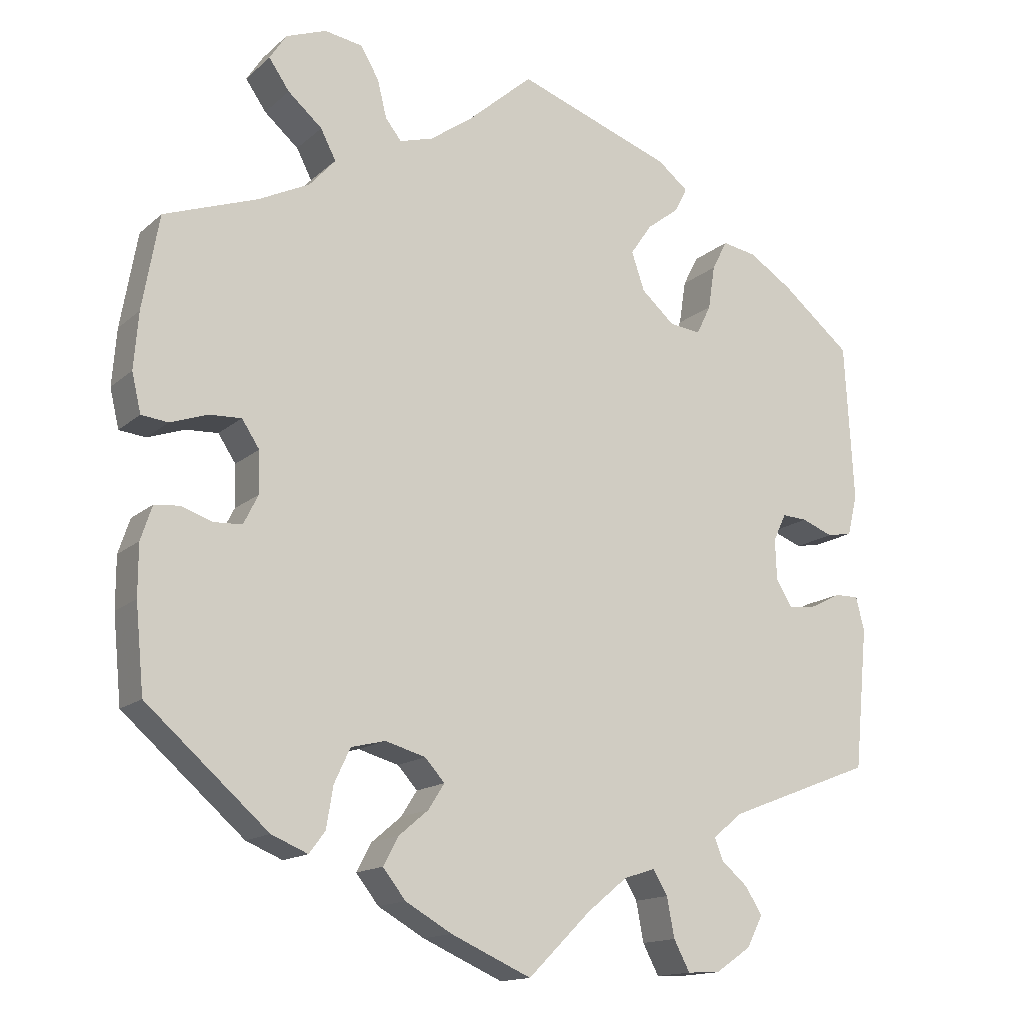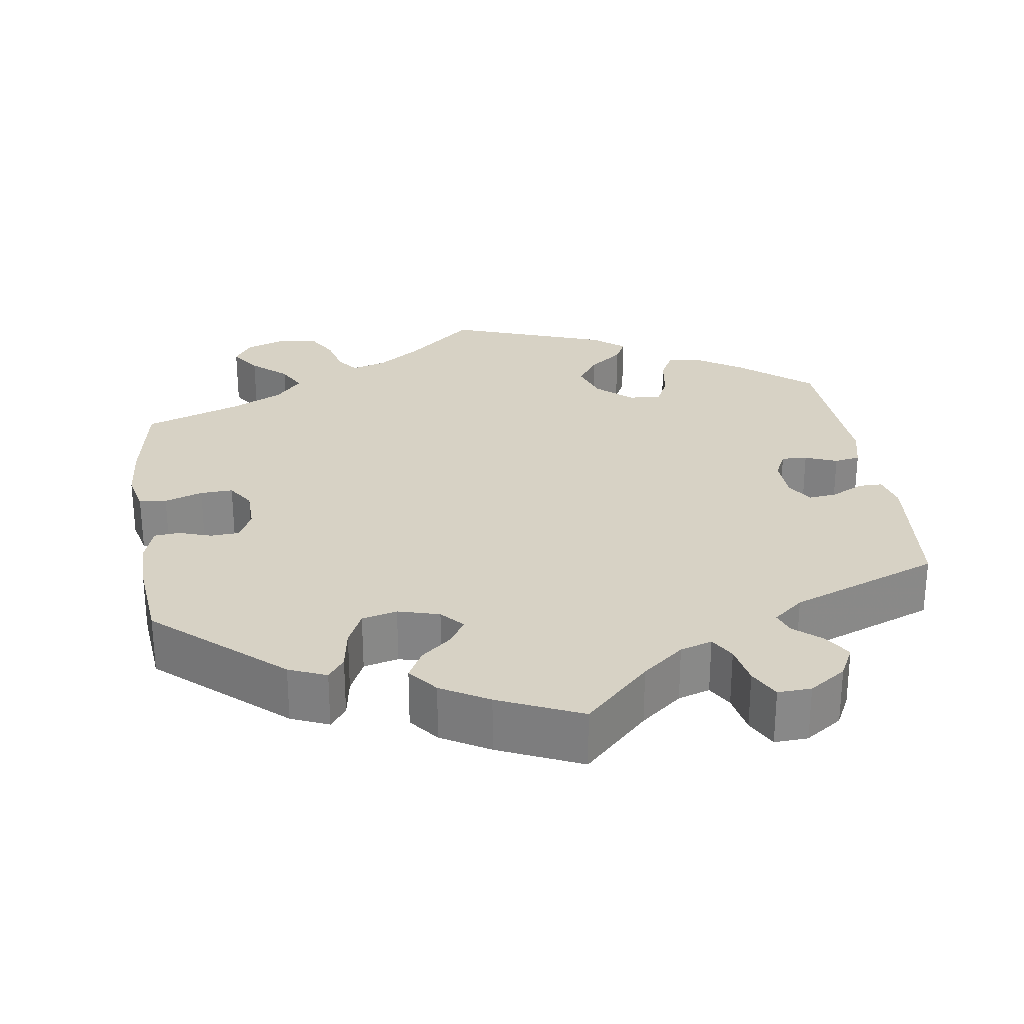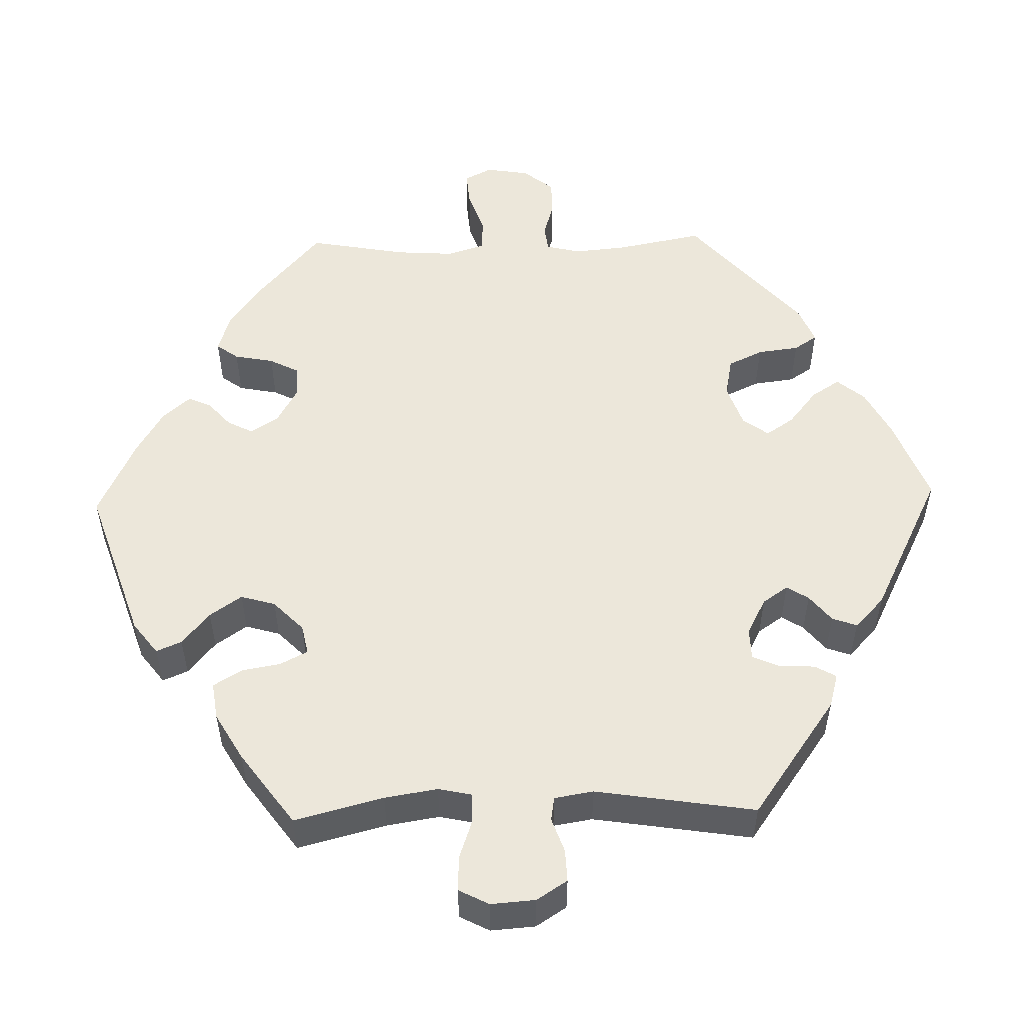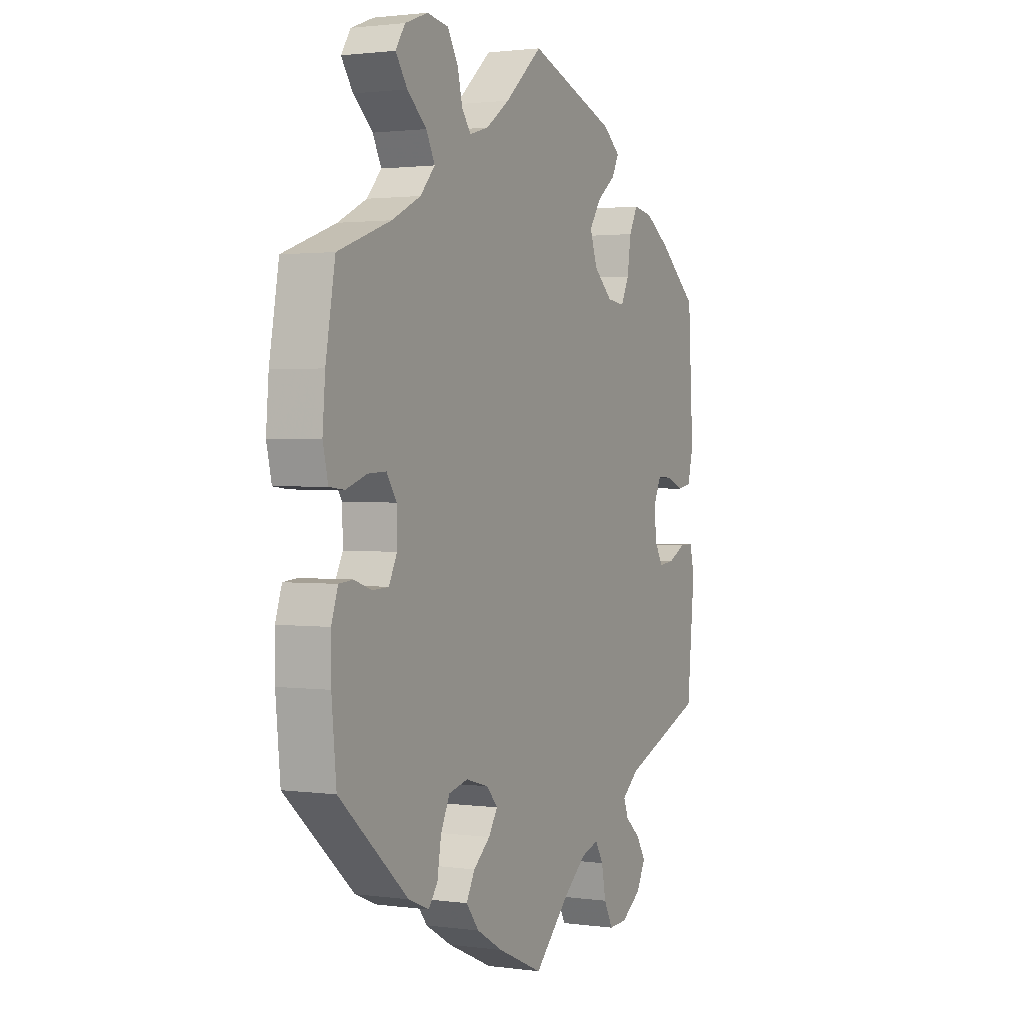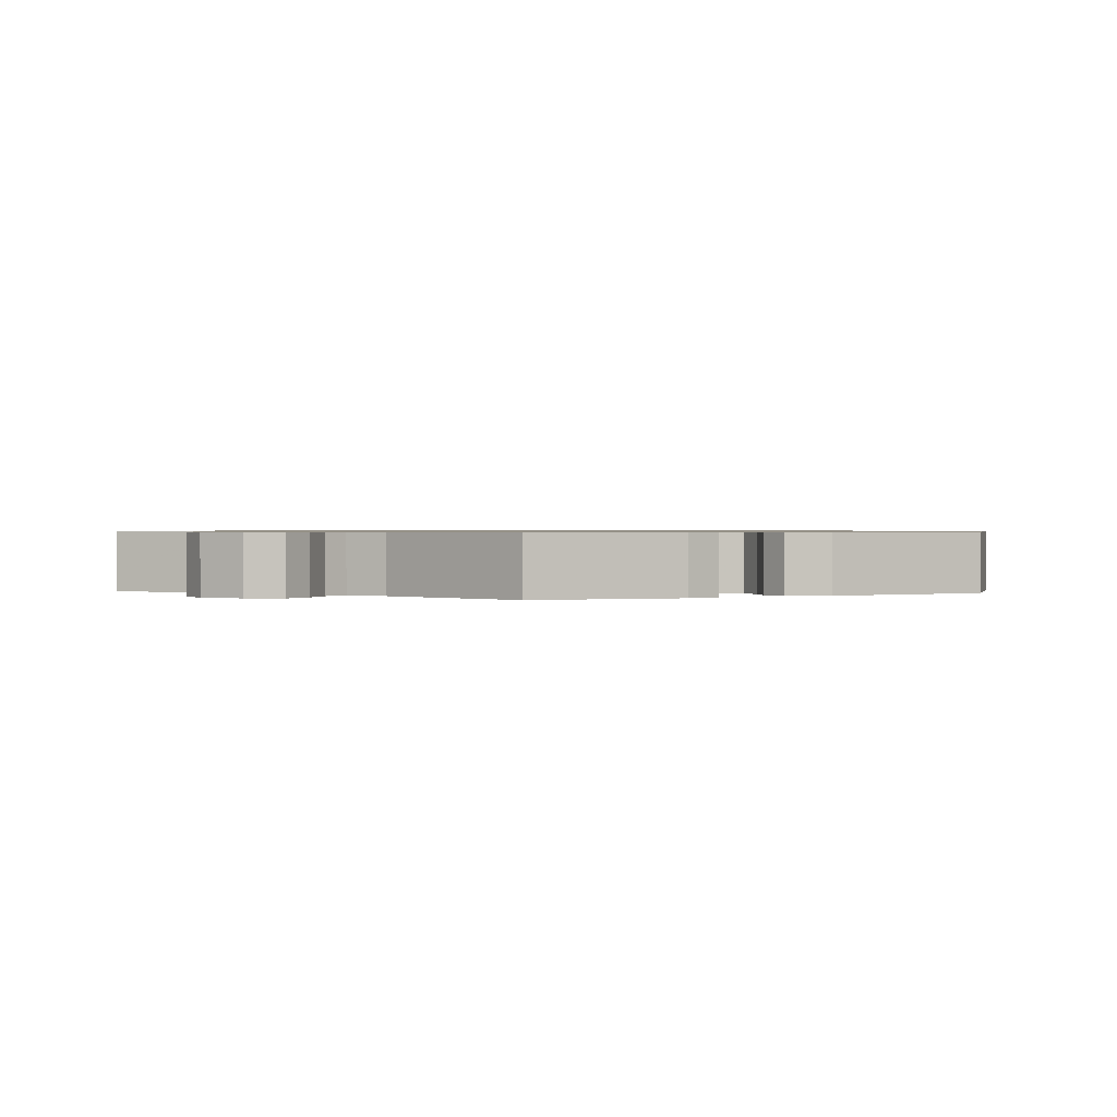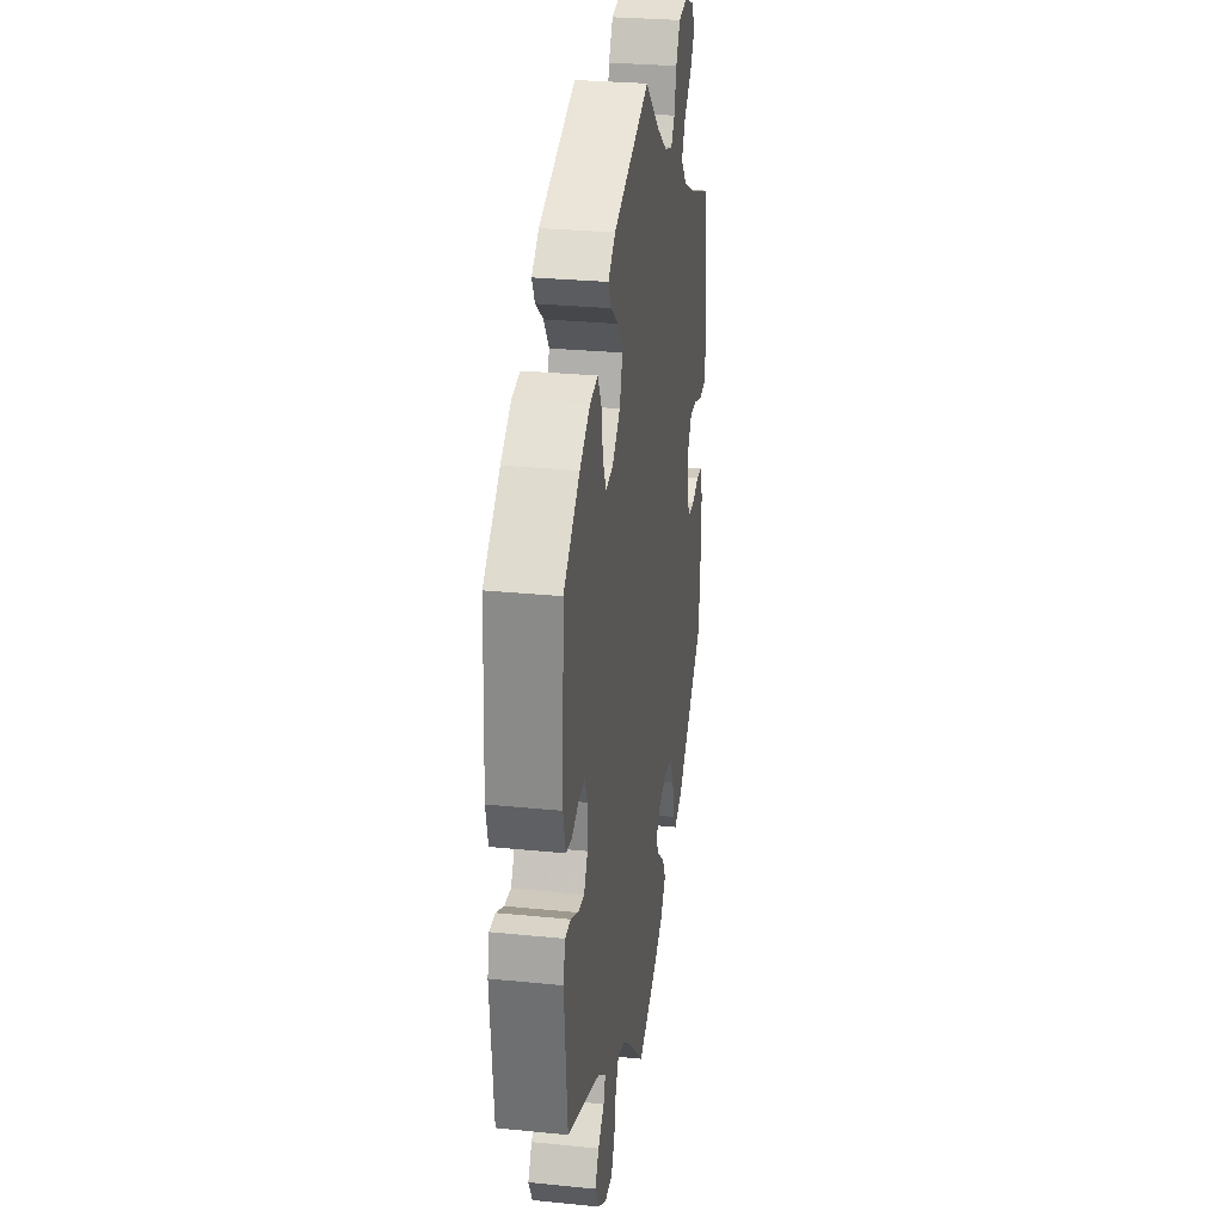
<metadata>
{"format":"obj","ext":"obj","renderer":"f3d","projection":"perspective","resolution":1024,"background":"white","views":[{"elev":-14.8,"azim":150.1,"up":"+Z"},{"elev":27.6,"azim":171.6,"up":"+Y"},{"elev":52.4,"azim":-151.5,"up":"+Y"},{"elev":1.6,"azim":116.2,"up":"+Z"},{"elev":0.8,"azim":-116.1,"up":"+Y"},{"elev":28.5,"azim":-81.4,"up":"+Z"}]}
</metadata>
<code>
v -0.083 0.07 -0.496
v -0.136 0.07 -0.453
v -0.177 0.07 -0.44
v -0.196 0.07 -0.472
v -0.206 0.07 -0.524
v -0.227 0.07 -0.564
v -0.27 0.07 -0.562
v -0.317 0.07 -0.53
v -0.338 0.07 -0.489
v -0.316 0.07 -0.454
v -0.281 0.07 -0.424
v -0.27 0.07 -0.395
v -0.309 0.07 -0.363
v -0.501 0.07 -0.289
v -0.519 0.07 -0.103
v -0.508 0.07 -0.059
v -0.477 0.07 -0.059
v -0.435 0.07 -0.08
v -0.399 0.07 -0.084
v -0.378 0.07 -0.049
v -0.376 0.07 0.004
v -0.393 0.07 0.04
v -0.426 0.07 0.038
v -0.467 0.07 0.022
v -0.5 0.07 0.028
v -0.513 0.07 0.081
v -0.501 0.07 0.289
v -0.41 0.07 0.364
v -0.353 0.07 0.401
v -0.308 0.07 0.409
v -0.288 0.07 0.37
v -0.279 0.07 0.312
v -0.26 0.07 0.273
v -0.219 0.07 0.278
v -0.175 0.07 0.317
v -0.158 0.07 0.367
v -0.186 0.07 0.408
v -0.229 0.07 0.441
v -0.245 0.07 0.473
v -0.205 0.07 0.505
v 0 0.07 0.578
v 0.087 0.07 0.502
v 0.142 0.07 0.463
v 0.186 0.07 0.45
v 0.207 0.07 0.477
v 0.219 0.07 0.526
v 0.243 0.07 0.567
v 0.293 0.07 0.575
v 0.346 0.07 0.555
v 0.368 0.07 0.521
v 0.341 0.07 0.482
v 0.296 0.07 0.443
v 0.276 0.07 0.404
v 0.31 0.07 0.366
v 0.377 0.07 0.333
v 0.5 0.07 0.289
v 0.522 0.07 0.165
v 0.528 0.07 0.091
v 0.516 0.07 0.04
v 0.481 0.07 0.036
v 0.432 0.07 0.053
v 0.39 0.07 0.055
v 0.367 0.07 0.02
v 0.366 0.07 -0.035
v 0.385 0.07 -0.073
v 0.422 0.07 -0.075
v 0.463 0.07 -0.061
v 0.496 0.07 -0.064
v 0.511 0.07 -0.109
v 0.511 0.07 -0.176
v 0.5 0.07 -0.289
v 0.34 0.07 -0.429
v 0.292 0.07 -0.449
v 0.271 0.07 -0.421
v 0.262 0.07 -0.367
v 0.241 0.07 -0.322
v 0.196 0.07 -0.311
v 0.143 0.07 -0.326
v 0.117 0.07 -0.355
v 0.138 0.07 -0.388
v 0.177 0.07 -0.421
v 0.197 0.07 -0.458
v 0.167 0.07 -0.496
v 0.106 0.07 -0.531
v 0 0.07 -0.578
v -0.083 0 -0.496
v -0.136 0 -0.453
v -0.177 0 -0.44
v -0.196 0 -0.472
v -0.206 0 -0.524
v -0.227 0 -0.564
v -0.27 0 -0.562
v -0.317 0 -0.53
v -0.338 0 -0.489
v -0.316 0 -0.454
v -0.281 0 -0.424
v -0.27 0 -0.395
v -0.309 0 -0.363
v -0.501 0 -0.289
v -0.519 0 -0.103
v -0.508 0 -0.059
v -0.477 0 -0.059
v -0.435 0 -0.08
v -0.399 0 -0.084
v -0.378 0 -0.049
v -0.376 0 0.004
v -0.393 0 0.04
v -0.426 0 0.038
v -0.467 0 0.022
v -0.5 0 0.028
v -0.513 0 0.081
v -0.501 0 0.289
v -0.41 0 0.364
v -0.353 0 0.401
v -0.308 0 0.409
v -0.288 0 0.37
v -0.279 0 0.312
v -0.26 0 0.273
v -0.219 0 0.278
v -0.175 0 0.317
v -0.158 0 0.367
v -0.186 0 0.408
v -0.229 0 0.441
v -0.245 0 0.473
v -0.205 0 0.505
v 0 0 0.578
v 0.087 0 0.502
v 0.142 0 0.463
v 0.186 0 0.45
v 0.207 0 0.477
v 0.219 0 0.526
v 0.243 0 0.567
v 0.293 0 0.575
v 0.346 0 0.555
v 0.368 0 0.521
v 0.341 0 0.482
v 0.296 0 0.443
v 0.276 0 0.404
v 0.31 0 0.366
v 0.377 0 0.333
v 0.5 0 0.289
v 0.522 0 0.165
v 0.528 0 0.091
v 0.516 0 0.04
v 0.481 0 0.036
v 0.432 0 0.053
v 0.39 0 0.055
v 0.367 0 0.02
v 0.366 0 -0.035
v 0.385 0 -0.073
v 0.422 0 -0.075
v 0.463 0 -0.061
v 0.496 0 -0.064
v 0.511 0 -0.109
v 0.511 0 -0.176
v 0.5 0 -0.289
v 0.34 0 -0.429
v 0.292 0 -0.449
v 0.271 0 -0.421
v 0.262 0 -0.367
v 0.241 0 -0.322
v 0.196 0 -0.311
v 0.143 0 -0.326
v 0.117 0 -0.355
v 0.138 0 -0.388
v 0.177 0 -0.421
v 0.197 0 -0.458
v 0.167 0 -0.496
v 0.106 0 -0.531
v 0 0 -0.578
f 84 85 1
f 83 84 1 2
f 80 81 82 83
f 79 80 83 2
f 78 79 2 3
f 72 73 74 75
f 72 75 76
f 71 72 76
f 70 71 76 77
f 66 67 68 69
f 65 66 69 70
f 58 59 60 61
f 58 61 62
f 55 56 57 58
f 54 55 58 62
f 53 54 62 63
f 49 50 51 52
f 49 52 53
f 48 49 53
f 45 46 47 48
f 44 45 48 53
f 43 44 53 63
f 39 40 41 42
f 37 38 39 42
f 36 37 42 43
f 35 36 43 63
f 29 30 31 32
f 29 32 33
f 28 29 33
f 27 28 33
f 26 27 33
f 23 24 25 26
f 22 23 26 33
f 21 22 33 34
f 15 16 17 18
f 13 14 15 18
f 12 13 18 19
f 8 9 10 11
f 8 11 12
f 7 8 12
f 4 5 6 7
f 3 4 7 12
f 78 3 12 19
f 65 70 77 78
f 64 65 78 19
f 20 21 34 35
f 20 35 63 64
f 19 20 64
f 86 170 169
f 87 86 169 168
f 168 167 166 165
f 87 168 165 164
f 88 87 164 163
f 160 159 158 157
f 161 160 157
f 161 157 156
f 162 161 156 155
f 154 153 152 151
f 155 154 151 150
f 146 145 144 143
f 147 146 143
f 143 142 141 140
f 147 143 140 139
f 148 147 139 138
f 137 136 135 134
f 138 137 134
f 138 134 133
f 133 132 131 130
f 138 133 130 129
f 148 138 129 128
f 127 126 125 124
f 127 124 123 122
f 128 127 122 121
f 148 128 121 120
f 117 116 115 114
f 118 117 114
f 118 114 113
f 118 113 112
f 118 112 111
f 111 110 109 108
f 118 111 108 107
f 119 118 107 106
f 103 102 101 100
f 103 100 99 98
f 104 103 98 97
f 96 95 94 93
f 97 96 93
f 97 93 92
f 92 91 90 89
f 97 92 89 88
f 104 97 88 163
f 163 162 155 150
f 104 163 150 149
f 120 119 106 105
f 149 148 120 105
f 149 105 104
f 1 86 87 2
f 2 87 88 3
f 3 88 89 4
f 4 89 90 5
f 5 90 91 6
f 6 91 92 7
f 7 92 93 8
f 8 93 94 9
f 9 94 95 10
f 10 95 96 11
f 11 96 97 12
f 12 97 98 13
f 13 98 99 14
f 14 99 100 15
f 15 100 101 16
f 16 101 102 17
f 17 102 103 18
f 18 103 104 19
f 19 104 105 20
f 20 105 106 21
f 21 106 107 22
f 22 107 108 23
f 23 108 109 24
f 24 109 110 25
f 25 110 111 26
f 26 111 112 27
f 27 112 113 28
f 28 113 114 29
f 29 114 115 30
f 30 115 116 31
f 31 116 117 32
f 32 117 118 33
f 33 118 119 34
f 34 119 120 35
f 35 120 121 36
f 36 121 122 37
f 37 122 123 38
f 38 123 124 39
f 39 124 125 40
f 40 125 126 41
f 41 126 127 42
f 42 127 128 43
f 43 128 129 44
f 44 129 130 45
f 45 130 131 46
f 46 131 132 47
f 47 132 133 48
f 48 133 134 49
f 49 134 135 50
f 50 135 136 51
f 51 136 137 52
f 52 137 138 53
f 53 138 139 54
f 54 139 140 55
f 55 140 141 56
f 56 141 142 57
f 57 142 143 58
f 58 143 144 59
f 59 144 145 60
f 60 145 146 61
f 61 146 147 62
f 62 147 148 63
f 63 148 149 64
f 64 149 150 65
f 65 150 151 66
f 66 151 152 67
f 67 152 153 68
f 68 153 154 69
f 69 154 155 70
f 70 155 156 71
f 71 156 157 72
f 72 157 158 73
f 73 158 159 74
f 74 159 160 75
f 75 160 161 76
f 76 161 162 77
f 77 162 163 78
f 78 163 164 79
f 79 164 165 80
f 80 165 166 81
f 81 166 167 82
f 82 167 168 83
f 83 168 169 84
f 84 169 170 85
f 85 170 86 1

</code>
